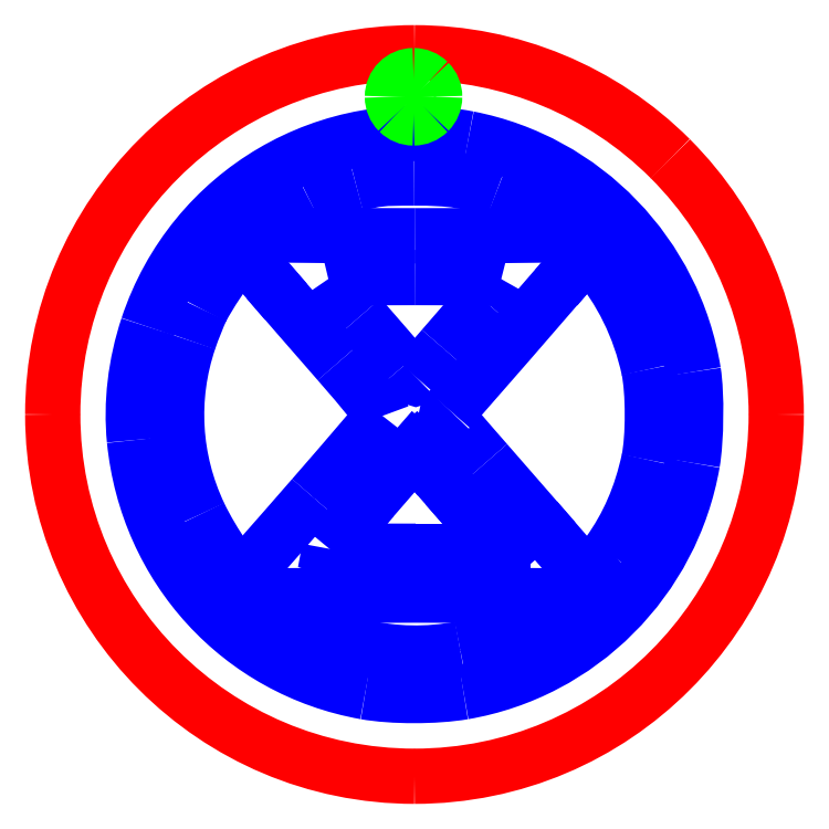
<metadata>
{"format":"dxf","ext":"dxf","renderer":"ezdxf+matplotlib","layout":"modelspace","background":"white","min_lineweight":24,"dpi":150}
</metadata>
<code>
0
SECTION
2
ENTITIES
0
SPLINE
8
Layer_1
70
8
71
3
72
8
73
4
74
0
40
0
40
0
40
0
40
0
40
1
40
1
40
1
40
1
10
22.99
20
253.6
30
0
10
16.09
20
254.8
30
0
10
10.96
20
260.4
30
0
10
10.26
20
267.5
30
0
0
SPLINE
8
Layer_1
70
8
71
3
72
8
73
4
74
0
40
0
40
0
40
0
40
0
40
1
40
1
40
1
40
1
10
10.26
20
267.5
30
0
10
10.06
20
269.5
30
0
10
10.31
20
271.7
30
0
10
10.99
20
273.7
30
0
0
SPLINE
8
Layer_1
70
8
71
3
72
8
73
4
74
0
40
0
40
0
40
0
40
0
40
1
40
1
40
1
40
1
10
10.99
20
273.7
30
0
10
13.45
20
281.1
30
0
10
20.99
20
285.6
30
0
10
28.67
20
284.1
30
0
0
SPLINE
8
Layer_1
70
8
71
3
72
8
73
4
74
0
40
0
40
0
40
0
40
0
40
1
40
1
40
1
40
1
10
28.67
20
284.1
30
0
10
35.05
20
282.8
30
0
10
40.02
20
277.7
30
0
10
41.06
20
271.2
30
0
0
SPLINE
8
Layer_1
70
8
71
3
72
8
73
4
74
0
40
0
40
0
40
0
40
0
40
1
40
1
40
1
40
1
10
41.06
20
271.2
30
0
10
41.26
20
270
30
0
10
41.23
20
267.5
30
0
10
41.01
20
266.2
30
0
0
SPLINE
8
Layer_1
70
8
71
3
72
8
73
4
74
0
40
0
40
0
40
0
40
0
40
1
40
1
40
1
40
1
10
41.01
20
266.2
30
0
10
39.89
20
259.8
30
0
10
34.81
20
254.7
30
0
10
28.4
20
253.6
30
0
0
SPLINE
8
Layer_1
70
8
71
3
72
8
73
4
74
0
40
0
40
0
40
0
40
0
40
1
40
1
40
1
40
1
10
28.4
20
253.6
30
0
10
26.85
20
253.3
30
0
10
24.47
20
253.3
30
0
10
22.99
20
253.6
30
0
0
LINE
8
Layer_1
10
22.99
20
253.6
30
0
11
22.99
21
253.6
31
0
0
SPLINE
8
Layer_1
70
8
71
3
72
8
73
4
74
0
40
0
40
0
40
0
40
0
40
1
40
1
40
1
40
1
10
28.2
20
256
30
0
10
29.93
20
256.3
30
0
10
31.99
20
257.2
30
0
10
33.49
20
258.3
30
0
0
LINE
8
Layer_1
10
33.49
20
258.3
30
0
11
34.3
21
258.9
31
0
0
LINE
8
Layer_1
10
34.3
20
258.9
30
0
11
30.04
21
258.9
31
0
0
SPLINE
8
Layer_1
70
8
71
3
72
8
73
4
74
0
40
0
40
0
40
0
40
0
40
1
40
1
40
1
40
1
10
30.04
20
258.9
30
0
10
27.7
20
258.9
30
0
10
23.83
20
258.9
30
0
10
21.45
20
258.9
30
0
0
LINE
8
Layer_1
10
21.45
20
258.9
30
0
11
17.12
21
258.9
31
0
0
LINE
8
Layer_1
10
17.12
20
258.9
30
0
11
17.91
21
258.3
31
0
0
SPLINE
8
Layer_1
70
8
71
3
72
8
73
4
74
0
40
0
40
0
40
0
40
0
40
1
40
1
40
1
40
1
10
17.91
20
258.3
30
0
10
20.91
20
256.1
30
0
10
24.61
20
255.3
30
0
10
28.2
20
256
30
0
0
LINE
8
Layer_1
10
28.2
20
256
30
0
11
28.2
21
256
31
0
0
SPLINE
8
Layer_1
70
8
71
3
72
8
73
4
74
0
40
0
40
0
40
0
40
0
40
1
40
1
40
1
40
1
10
20.1
20
264.3
30
0
10
22.18
20
266.7
30
0
10
23.9
20
268.7
30
0
10
23.93
20
268.8
30
0
0
SPLINE
8
Layer_1
70
8
71
3
72
8
73
4
74
0
40
0
40
0
40
0
40
0
40
1
40
1
40
1
40
1
10
23.93
20
268.8
30
0
10
23.96
20
268.9
30
0
10
22.87
20
270.2
30
0
10
21.51
20
271.8
30
0
0
SPLINE
8
Layer_1
70
8
71
3
72
8
73
4
74
0
40
0
40
0
40
0
40
0
40
1
40
1
40
1
40
1
10
21.51
20
271.8
30
0
10
20.15
20
273.3
30
0
10
18.4
20
275.3
30
0
10
17.61
20
276.2
30
0
0
LINE
8
Layer_1
10
17.61
20
276.2
30
0
11
16.18
21
277.9
31
0
0
LINE
8
Layer_1
10
16.18
20
277.9
30
0
11
15.79
21
277.4
31
0
0
SPLINE
8
Layer_1
70
8
71
3
72
8
73
4
74
0
40
0
40
0
40
0
40
0
40
1
40
1
40
1
40
1
10
15.79
20
277.4
30
0
10
15.26
20
276.8
30
0
10
14.34
20
275.5
30
0
10
13.95
20
274.7
30
0
0
SPLINE
8
Layer_1
70
8
71
3
72
8
73
4
74
0
40
0
40
0
40
0
40
0
40
1
40
1
40
1
40
1
10
13.95
20
274.7
30
0
10
13.78
20
274.3
30
0
10
13.47
20
273.6
30
0
10
13.26
20
273
30
0
0
SPLINE
8
Layer_1
70
8
71
3
72
8
73
4
74
0
40
0
40
0
40
0
40
0
40
1
40
1
40
1
40
1
10
13.26
20
273
30
0
10
12.19
20
269.8
30
0
10
12.39
20
266.4
30
0
10
13.83
20
263.3
30
0
0
SPLINE
8
Layer_1
70
8
71
3
72
8
73
4
74
0
40
0
40
0
40
0
40
0
40
1
40
1
40
1
40
1
10
13.83
20
263.3
30
0
10
14.57
20
261.8
30
0
10
15.98
20
259.8
30
0
10
16.23
20
259.9
30
0
0
SPLINE
8
Layer_1
70
8
71
3
72
8
73
4
74
0
40
0
40
0
40
0
40
0
40
1
40
1
40
1
40
1
10
16.23
20
259.9
30
0
10
16.28
20
260
30
0
10
18.02
20
261.9
30
0
10
20.1
20
264.3
30
0
0
LINE
8
Layer_1
10
20.1
20
264.3
30
0
11
20.1
21
264.3
31
0
0
SPLINE
8
Layer_1
70
8
71
3
72
8
73
4
74
0
40
0
40
0
40
0
40
0
40
1
40
1
40
1
40
1
10
36.38
20
261.2
30
0
10
37.46
20
262.7
30
0
10
38.19
20
264.4
30
0
10
38.61
20
266.4
30
0
0
SPLINE
8
Layer_1
70
8
71
3
72
8
73
4
74
0
40
0
40
0
40
0
40
0
40
1
40
1
40
1
40
1
10
38.61
20
266.4
30
0
10
38.87
20
267.6
30
0
10
38.87
20
270.2
30
0
10
38.61
20
271.4
30
0
0
SPLINE
8
Layer_1
70
8
71
3
72
8
73
4
74
0
40
0
40
0
40
0
40
0
40
1
40
1
40
1
40
1
10
38.61
20
271.4
30
0
10
38.11
20
273.7
30
0
10
37.07
20
275.8
30
0
10
35.59
20
277.5
30
0
0
LINE
8
Layer_1
10
35.59
20
277.5
30
0
11
35.24
21
277.9
31
0
0
LINE
8
Layer_1
10
35.24
20
277.9
30
0
11
34.5
21
277
31
0
0
SPLINE
8
Layer_1
70
8
71
3
72
8
73
4
74
0
40
0
40
0
40
0
40
0
40
1
40
1
40
1
40
1
10
34.5
20
277
30
0
10
33.77
20
276.2
30
0
10
28.02
20
269.6
30
0
10
27.62
20
269.1
30
0
0
SPLINE
8
Layer_1
70
8
71
3
72
8
73
4
74
0
40
0
40
0
40
0
40
0
40
1
40
1
40
1
40
1
10
27.62
20
269.1
30
0
10
27.36
20
268.8
30
0
10
27.2
20
269.1
30
0
10
29.65
20
266.2
30
0
0
SPLINE
8
Layer_1
70
8
71
3
72
8
73
4
74
0
40
0
40
0
40
0
40
0
40
1
40
1
40
1
40
1
10
29.65
20
266.2
30
0
10
30.72
20
265
30
0
10
32.41
20
263.1
30
0
10
33.41
20
261.9
30
0
0
LINE
8
Layer_1
10
33.41
20
261.9
30
0
11
35.21
21
259.9
31
0
0
LINE
8
Layer_1
10
35.21
20
259.9
30
0
11
35.51
21
260.1
31
0
0
SPLINE
8
Layer_1
70
8
71
3
72
8
73
4
74
0
40
0
40
0
40
0
40
0
40
1
40
1
40
1
40
1
10
35.51
20
260.1
30
0
10
35.67
20
260.3
30
0
10
36.06
20
260.8
30
0
10
36.38
20
261.2
30
0
0
LINE
8
Layer_1
10
36.38
20
261.2
30
0
11
36.38
21
261.2
31
0
0
SPLINE
8
Layer_1
70
8
71
3
72
8
73
4
74
0
40
0
40
0
40
0
40
0
40
1
40
1
40
1
40
1
10
28.46
20
263.8
30
0
10
27.29
20
265.1
30
0
10
26.2
20
266.4
30
0
10
26.02
20
266.6
30
0
0
LINE
8
Layer_1
10
26.02
20
266.6
30
0
11
25.7
21
266.9
31
0
0
LINE
8
Layer_1
10
25.7
20
266.9
30
0
11
23.4
21
264.3
31
0
0
SPLINE
8
Layer_1
70
8
71
3
72
8
73
4
74
0
40
0
40
0
40
0
40
0
40
1
40
1
40
1
40
1
10
23.4
20
264.3
30
0
10
22.13
20
262.8
30
0
10
21.05
20
261.5
30
0
10
21.01
20
261.5
30
0
0
SPLINE
8
Layer_1
70
8
71
3
72
8
73
4
74
0
40
0
40
0
40
0
40
0
40
1
40
1
40
1
40
1
10
21.01
20
261.5
30
0
10
20.95
20
261.4
30
0
10
21.92
20
261.3
30
0
10
25.76
20
261.3
30
0
0
LINE
8
Layer_1
10
25.76
20
261.3
30
0
11
30.58
21
261.3
31
0
0
LINE
8
Layer_1
10
30.58
20
261.3
30
0
11
28.46
21
263.8
31
0
0
LINE
8
Layer_1
10
28.46
20
263.8
30
0
11
28.46
21
263.8
31
0
0
SPLINE
8
Layer_1
70
8
71
3
72
8
73
4
74
0
40
0
40
0
40
0
40
0
40
1
40
1
40
1
40
1
10
27.25
20
272.5
30
0
10
27.98
20
273.4
30
0
10
29
20
274.6
30
0
10
29.52
20
275.2
30
0
0
SPLINE
8
Layer_1
70
8
71
3
72
8
73
4
74
0
40
0
40
0
40
0
40
0
40
1
40
1
40
1
40
1
10
29.52
20
275.2
30
0
10
30.05
20
275.8
30
0
10
30.48
20
276.3
30
0
10
30.48
20
276.3
30
0
0
SPLINE
8
Layer_1
70
8
71
3
72
8
73
4
74
0
40
0
40
0
40
0
40
0
40
1
40
1
40
1
40
1
10
30.48
20
276.3
30
0
10
30.48
20
276.4
30
0
10
28.33
20
276.4
30
0
10
25.71
20
276.4
30
0
0
SPLINE
8
Layer_1
70
8
71
3
72
8
73
4
74
0
40
0
40
0
40
0
40
0
40
1
40
1
40
1
40
1
10
25.71
20
276.4
30
0
10
23.09
20
276.4
30
0
10
20.94
20
276.4
30
0
10
20.95
20
276.3
30
0
0
SPLINE
8
Layer_1
70
8
71
3
72
8
73
4
74
0
40
0
40
0
40
0
40
0
40
1
40
1
40
1
40
1
10
20.95
20
276.3
30
0
10
20.95
20
276.3
30
0
10
21.73
20
275.4
30
0
10
22.68
20
274.3
30
0
0
SPLINE
8
Layer_1
70
8
71
3
72
8
73
4
74
0
40
0
40
0
40
0
40
0
40
1
40
1
40
1
40
1
10
22.68
20
274.3
30
0
10
23.64
20
273.2
30
0
10
24.71
20
271.9
30
0
10
25.06
20
271.5
30
0
0
SPLINE
8
Layer_1
70
8
71
3
72
8
73
4
74
0
40
0
40
0
40
0
40
0
40
1
40
1
40
1
40
1
10
25.06
20
271.5
30
0
10
25.56
20
270.9
30
0
10
25.73
20
270.8
30
0
10
25.82
20
270.9
30
0
0
SPLINE
8
Layer_1
70
8
71
3
72
8
73
4
74
0
40
0
40
0
40
0
40
0
40
1
40
1
40
1
40
1
10
25.82
20
270.9
30
0
10
25.89
20
271
30
0
10
26.53
20
271.7
30
0
10
27.25
20
272.5
30
0
0
LINE
8
Layer_1
10
27.25
20
272.5
30
0
11
27.25
21
272.5
31
0
0
SPLINE
8
Layer_1
70
8
71
3
72
8
73
4
74
0
40
0
40
0
40
0
40
0
40
1
40
1
40
1
40
1
10
34.14
20
278.8
30
0
10
34.14
20
279.1
30
0
10
31.63
20
280.7
30
0
10
30.23
20
281.2
30
0
0
SPLINE
8
Layer_1
70
8
71
3
72
8
73
4
74
0
40
0
40
0
40
0
40
0
40
1
40
1
40
1
40
1
10
30.23
20
281.2
30
0
10
28.7
20
281.8
30
0
10
27.75
20
281.9
30
0
10
25.66
20
281.9
30
0
0
SPLINE
8
Layer_1
70
8
71
3
72
8
73
4
74
0
40
0
40
0
40
0
40
0
40
1
40
1
40
1
40
1
10
25.66
20
281.9
30
0
10
23.82
20
281.9
30
0
10
23.65
20
281.9
30
0
10
22.46
20
281.6
30
0
0
SPLINE
8
Layer_1
70
8
71
3
72
8
73
4
74
0
40
0
40
0
40
0
40
0
40
1
40
1
40
1
40
1
10
22.46
20
281.6
30
0
10
21.6
20
281.3
30
0
10
20.81
20
281
30
0
10
19.95
20
280.6
30
0
0
SPLINE
8
Layer_1
70
8
71
3
72
8
73
4
74
0
40
0
40
0
40
0
40
0
40
1
40
1
40
1
40
1
10
19.95
20
280.6
30
0
10
18.75
20
280
30
0
10
17.28
20
279
30
0
10
17.28
20
278.8
30
0
0
SPLINE
8
Layer_1
70
8
71
3
72
8
73
4
74
0
40
0
40
0
40
0
40
0
40
1
40
1
40
1
40
1
10
17.28
20
278.8
30
0
10
17.28
20
278.8
30
0
10
20.64
20
278.7
30
0
10
25.71
20
278.7
30
0
0
SPLINE
8
Layer_1
70
8
71
3
72
8
73
4
74
0
40
0
40
0
40
0
40
0
40
1
40
1
40
1
40
1
10
25.71
20
278.7
30
0
10
31.29
20
278.7
30
0
10
34.14
20
278.8
30
0
10
34.14
20
278.8
30
0
0
LINE
8
Layer_1
10
34.14
20
278.8
30
0
11
34.14
21
278.8
31
0
0
SPLINE
8
Layer_1
70
8
71
3
72
8
73
4
74
0
40
0
40
0
40
0
40
0
40
1
40
1
40
1
40
1
10
45.63
20
268.9
30
0
10
45.63
20
257.9
30
0
10
36.71
20
248.9
30
0
10
25.69
20
248.9
30
0
0
SPLINE
8
Layer_1
70
8
71
3
72
8
73
4
74
0
40
0
40
0
40
0
40
0
40
1
40
1
40
1
40
1
10
25.69
20
248.9
30
0
10
14.68
20
248.9
30
0
10
5.756
20
257.9
30
0
10
5.756
20
268.9
30
0
0
SPLINE
8
Layer_1
70
8
71
3
72
8
73
4
74
0
40
0
40
0
40
0
40
0
40
1
40
1
40
1
40
1
10
5.756
20
268.9
30
0
10
5.756
20
279.9
30
0
10
14.68
20
288.8
30
0
10
25.69
20
288.8
30
0
0
SPLINE
8
Layer_1
70
8
71
3
72
8
73
4
74
0
40
0
40
0
40
0
40
0
40
1
40
1
40
1
40
1
10
25.69
20
288.8
30
0
10
30.98
20
288.8
30
0
10
36.05
20
286.7
30
0
10
39.79
20
283
30
0
0
SPLINE
8
Layer_1
70
8
71
3
72
8
73
4
74
0
40
0
40
0
40
0
40
0
40
1
40
1
40
1
40
1
10
39.79
20
283
30
0
10
43.53
20
279.2
30
0
10
45.63
20
274.2
30
0
10
45.63
20
268.9
30
0
0
LINE
8
Layer_1
10
45.63
20
268.9
30
0
11
45.63
21
268.9
31
0
0
SPLINE
8
Layer_1
70
8
71
3
72
8
73
4
74
0
40
0
40
0
40
0
40
0
40
1
40
1
40
1
40
1
10
26.81
20
286.4
30
0
10
26.81
20
286.1
30
0
10
26.68
20
285.8
30
0
10
26.46
20
285.6
30
0
0
SPLINE
8
Layer_1
70
8
71
3
72
8
73
4
74
0
40
0
40
0
40
0
40
0
40
1
40
1
40
1
40
1
10
26.46
20
285.6
30
0
10
26.25
20
285.3
30
0
10
25.95
20
285.2
30
0
10
25.64
20
285.2
30
0
0
SPLINE
8
Layer_1
70
8
71
3
72
8
73
4
74
0
40
0
40
0
40
0
40
0
40
1
40
1
40
1
40
1
10
25.64
20
285.2
30
0
10
25.33
20
285.2
30
0
10
25.04
20
285.3
30
0
10
24.82
20
285.6
30
0
0
SPLINE
8
Layer_1
70
8
71
3
72
8
73
4
74
0
40
0
40
0
40
0
40
0
40
1
40
1
40
1
40
1
10
24.82
20
285.6
30
0
10
24.6
20
285.8
30
0
10
24.48
20
286.1
30
0
10
24.48
20
286.4
30
0
0
SPLINE
8
Layer_1
70
8
71
3
72
8
73
4
74
0
40
0
40
0
40
0
40
0
40
1
40
1
40
1
40
1
10
24.48
20
286.4
30
0
10
24.48
20
287
30
0
10
25
20
287.5
30
0
10
25.64
20
287.5
30
0
0
SPLINE
8
Layer_1
70
8
71
3
72
8
73
4
74
0
40
0
40
0
40
0
40
0
40
1
40
1
40
1
40
1
10
25.64
20
287.5
30
0
10
25.95
20
287.5
30
0
10
26.25
20
287.4
30
0
10
26.46
20
287.2
30
0
0
SPLINE
8
Layer_1
70
8
71
3
72
8
73
4
74
0
40
0
40
0
40
0
40
0
40
1
40
1
40
1
40
1
10
26.46
20
287.2
30
0
10
26.68
20
287
30
0
10
26.81
20
286.7
30
0
10
26.81
20
286.4
30
0
0
LINE
8
Layer_1
10
26.81
20
286.4
30
0
11
26.81
21
286.4
31
0
0
ENDSEC
0
EOF

</code>
